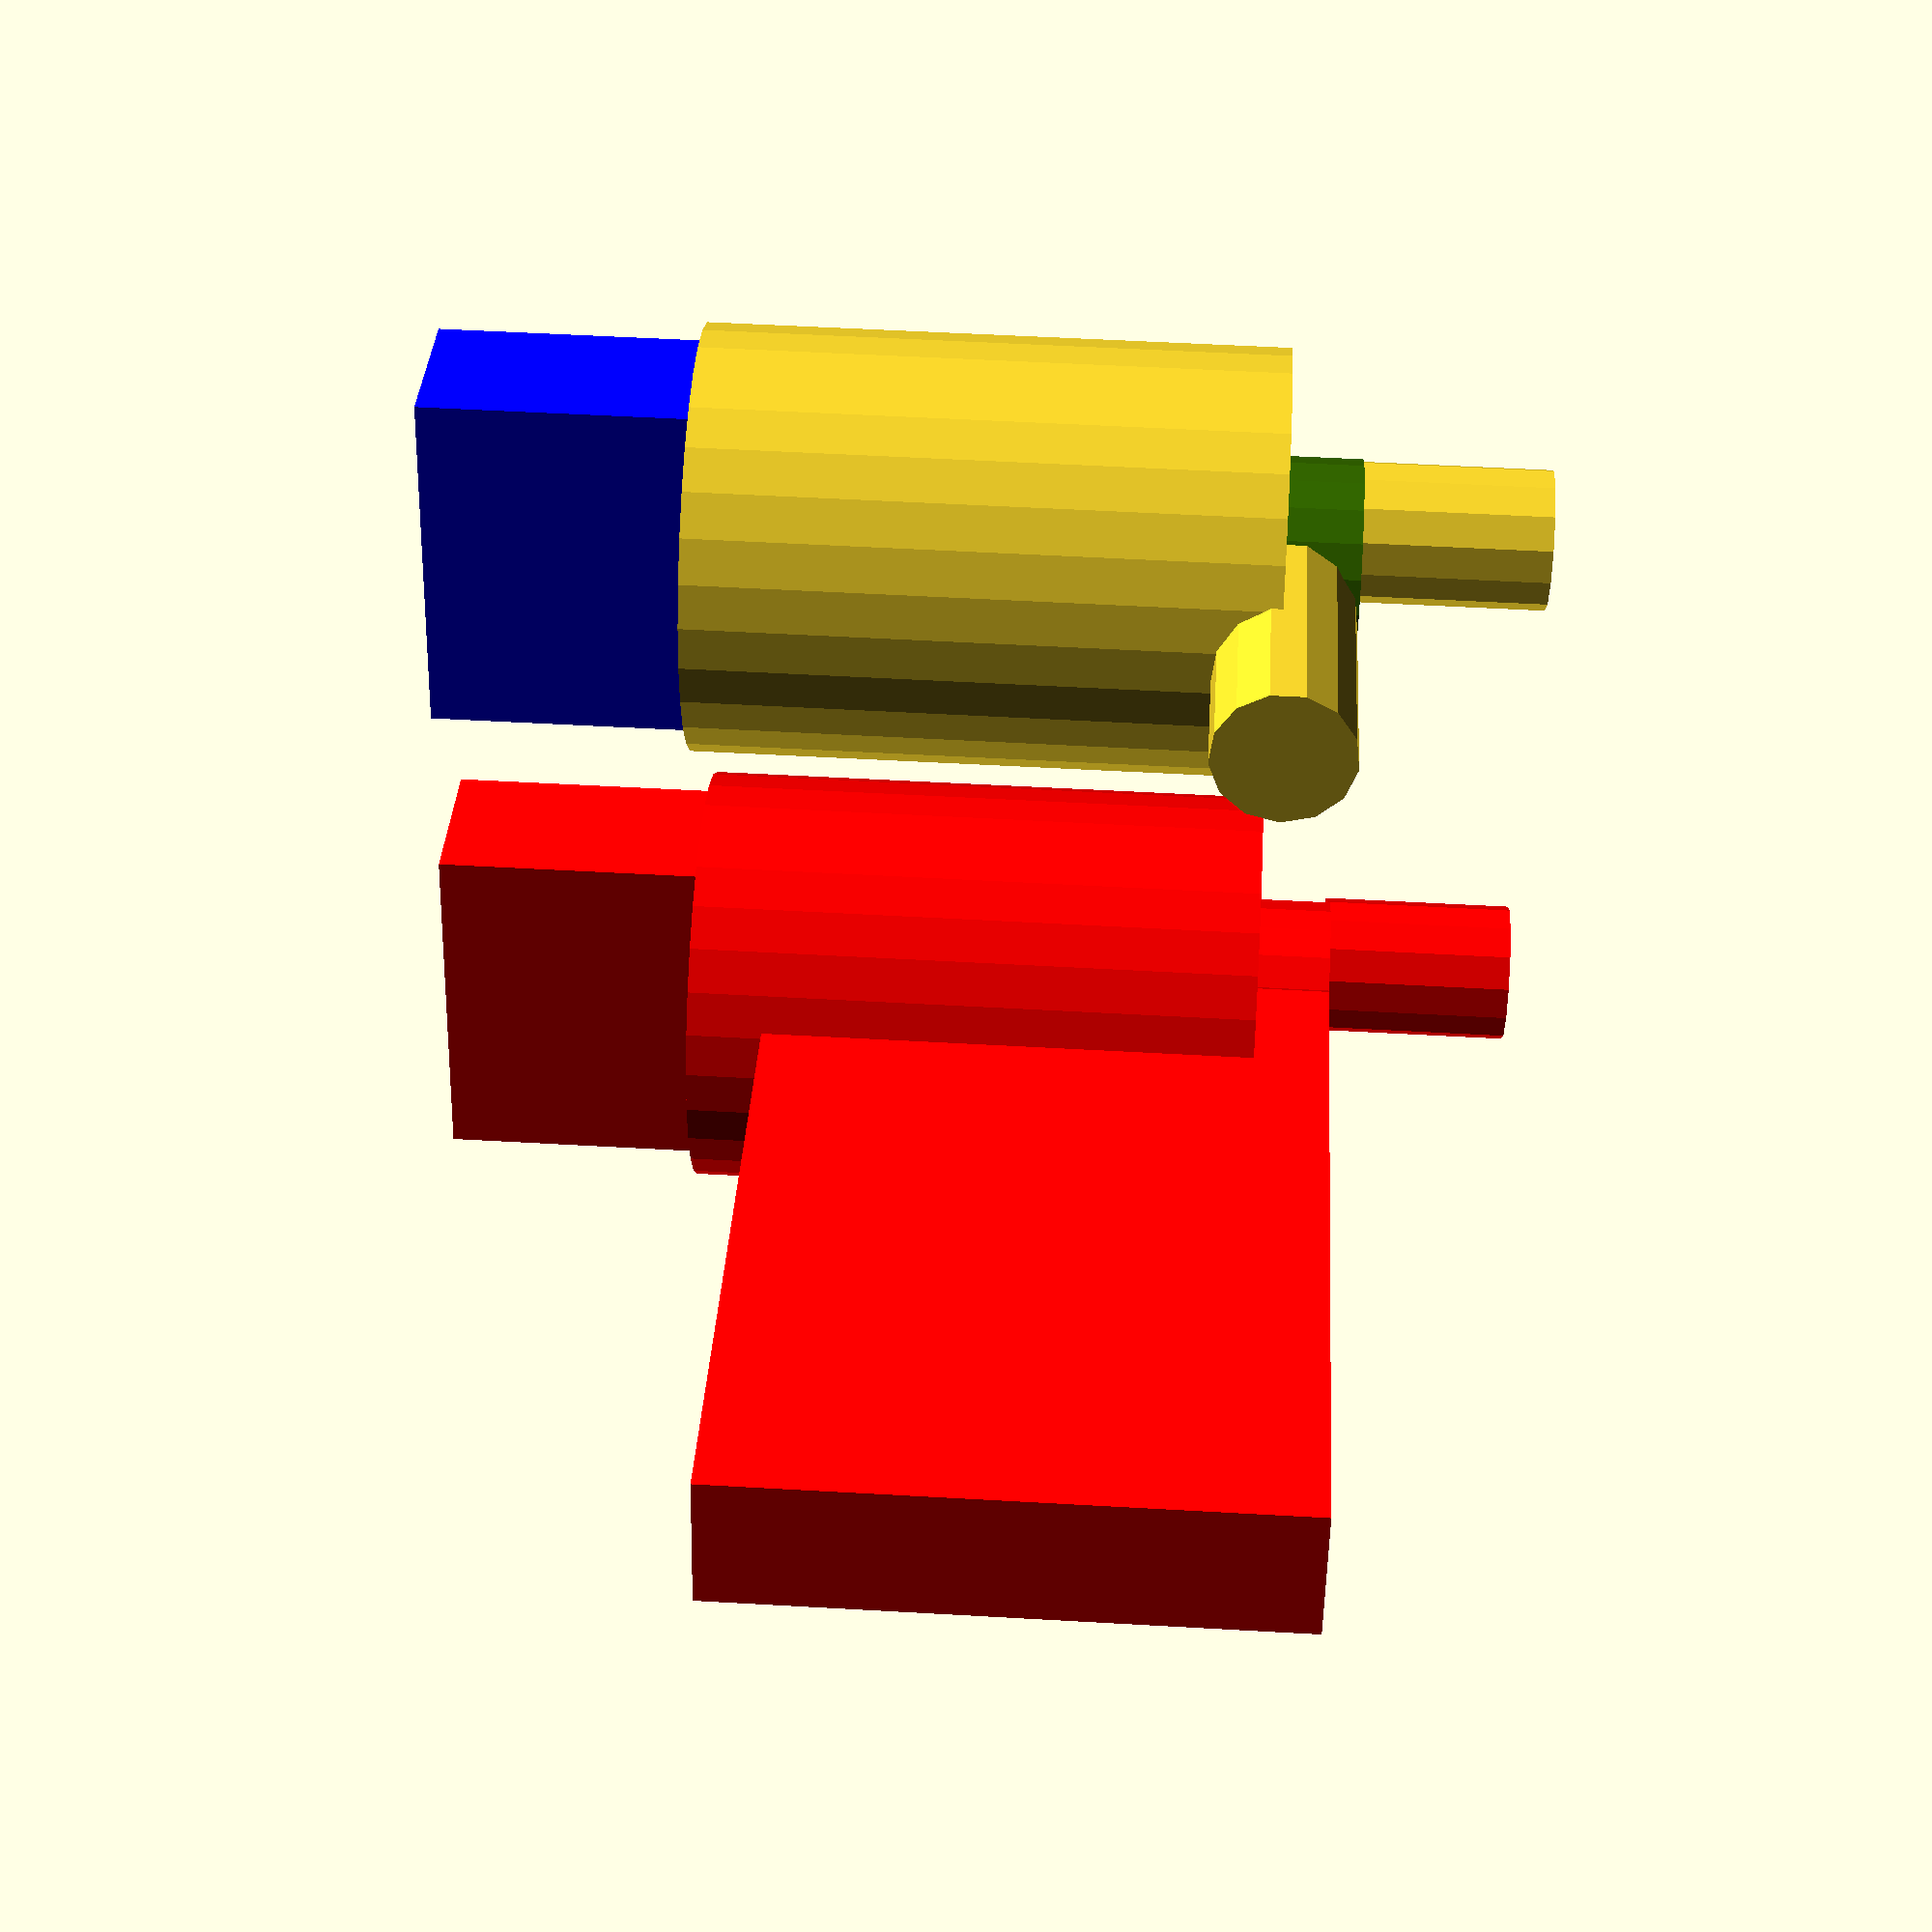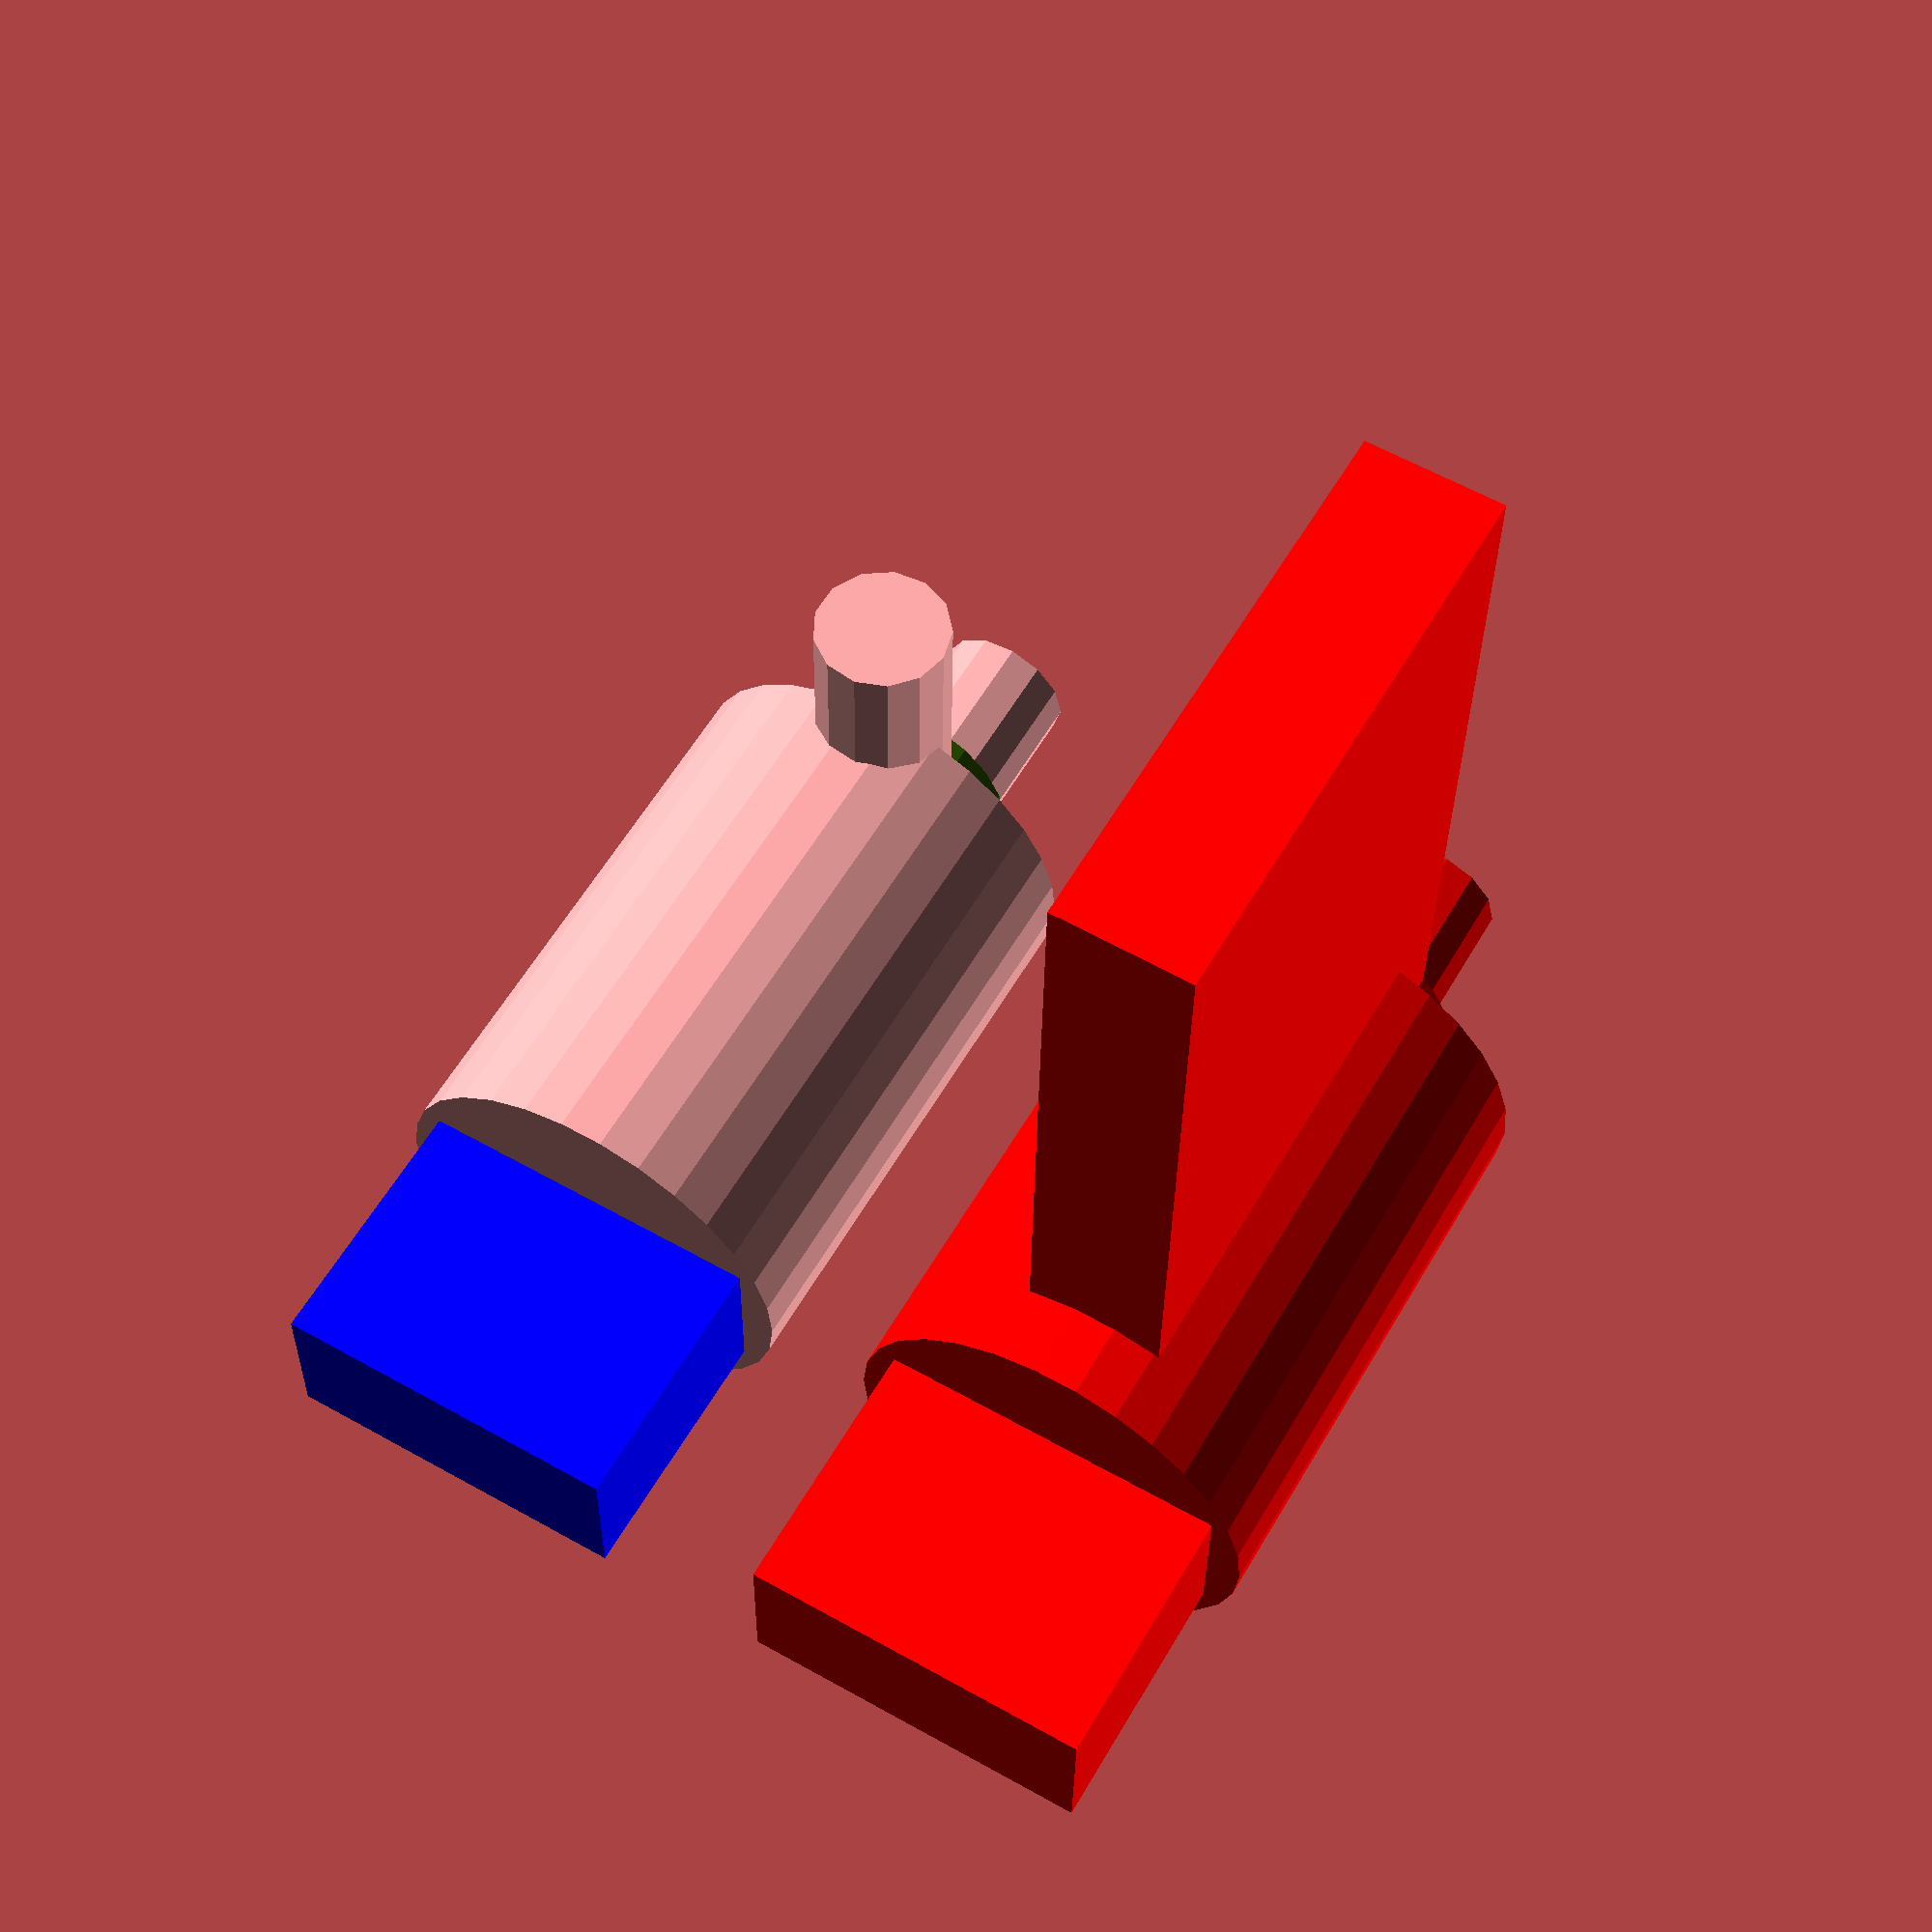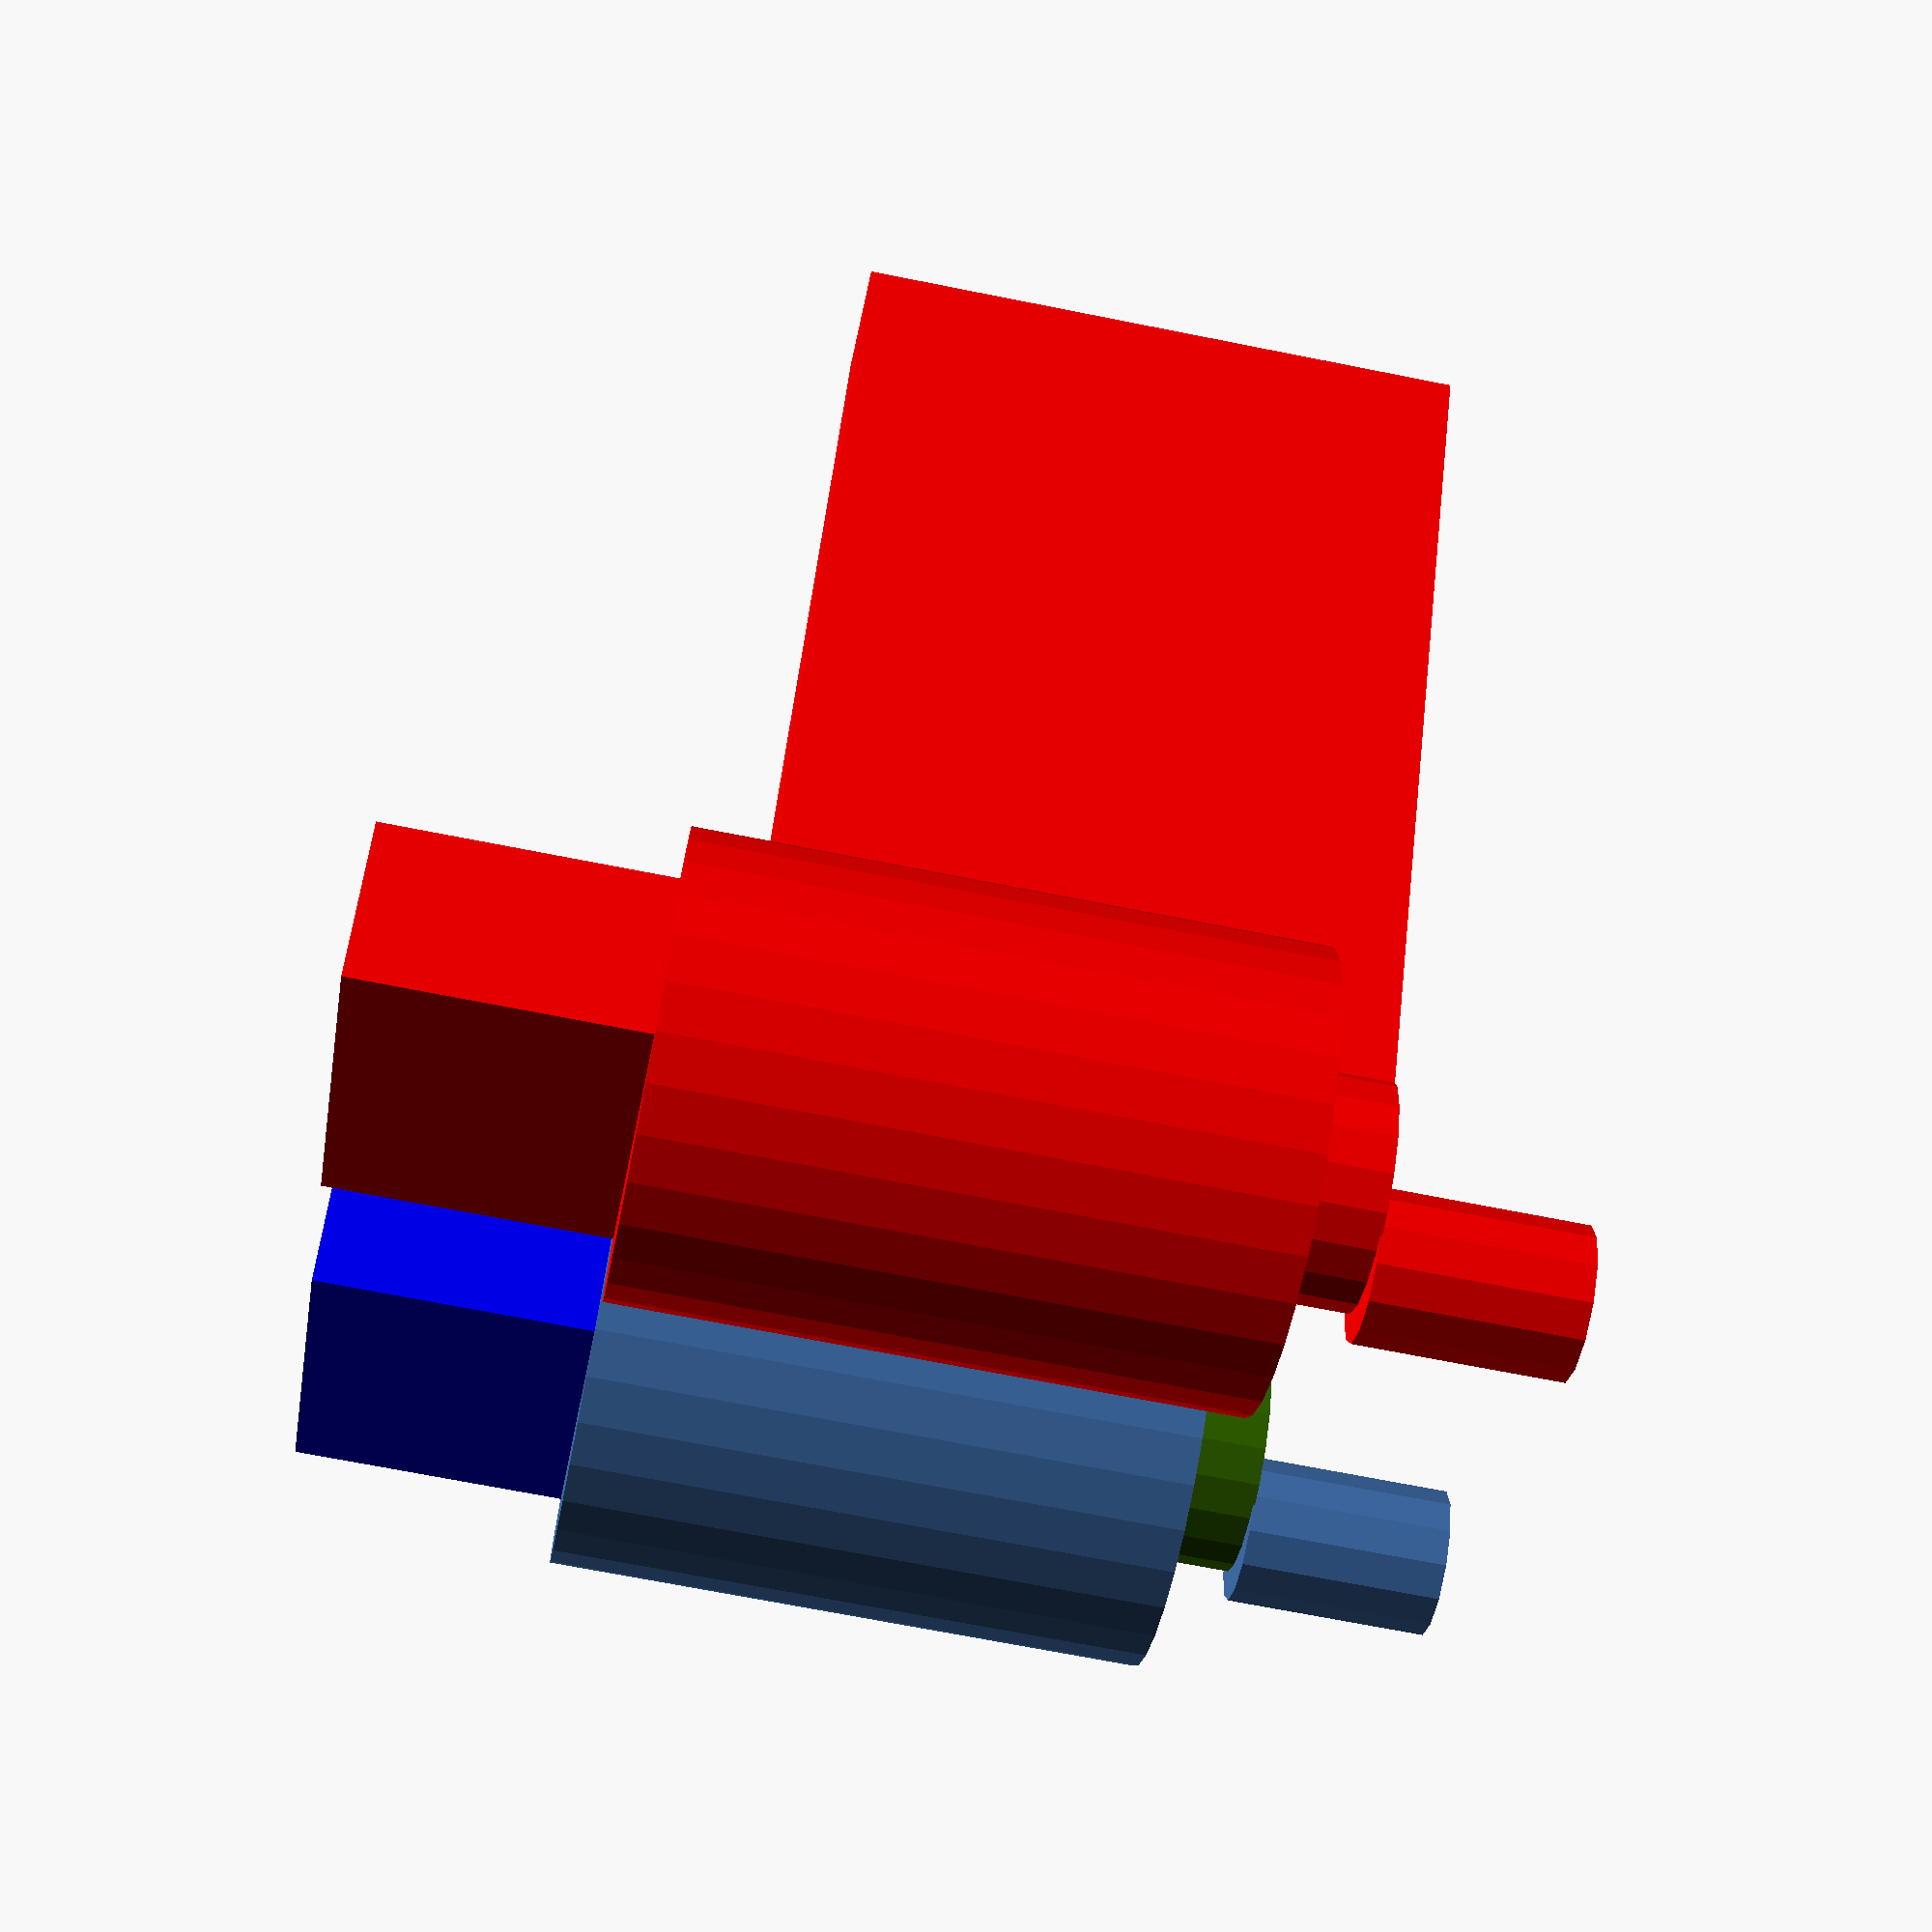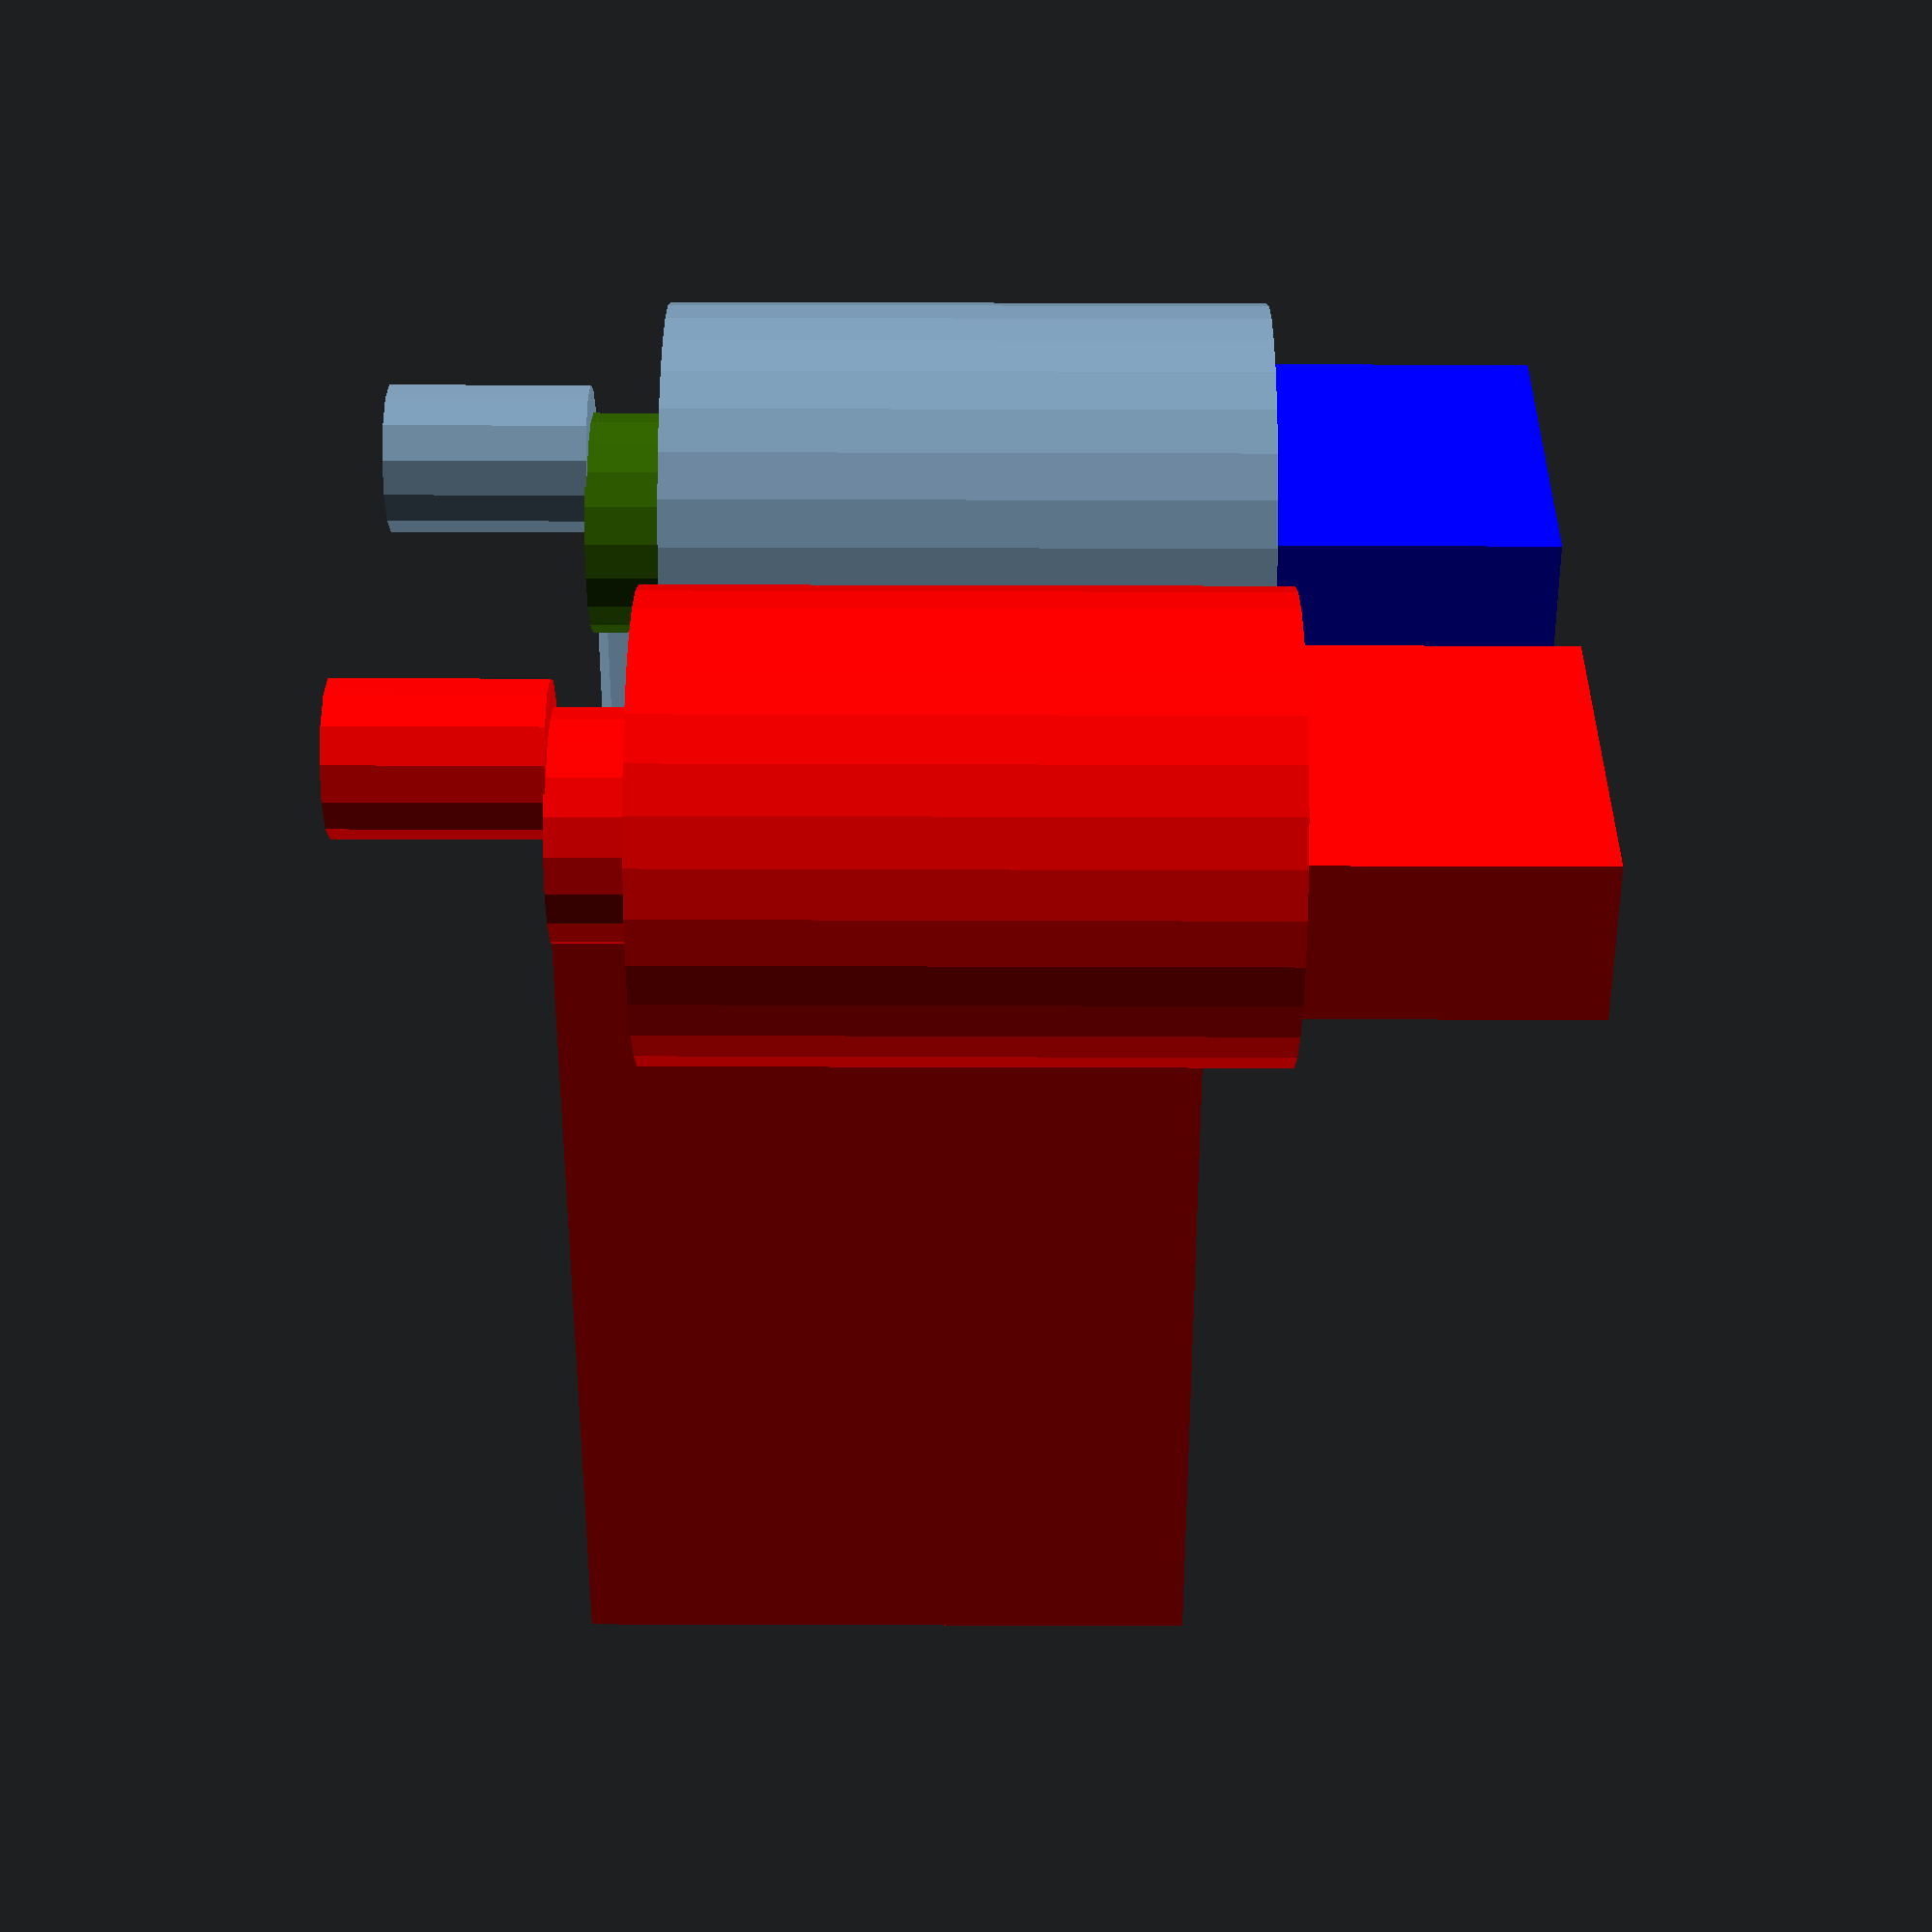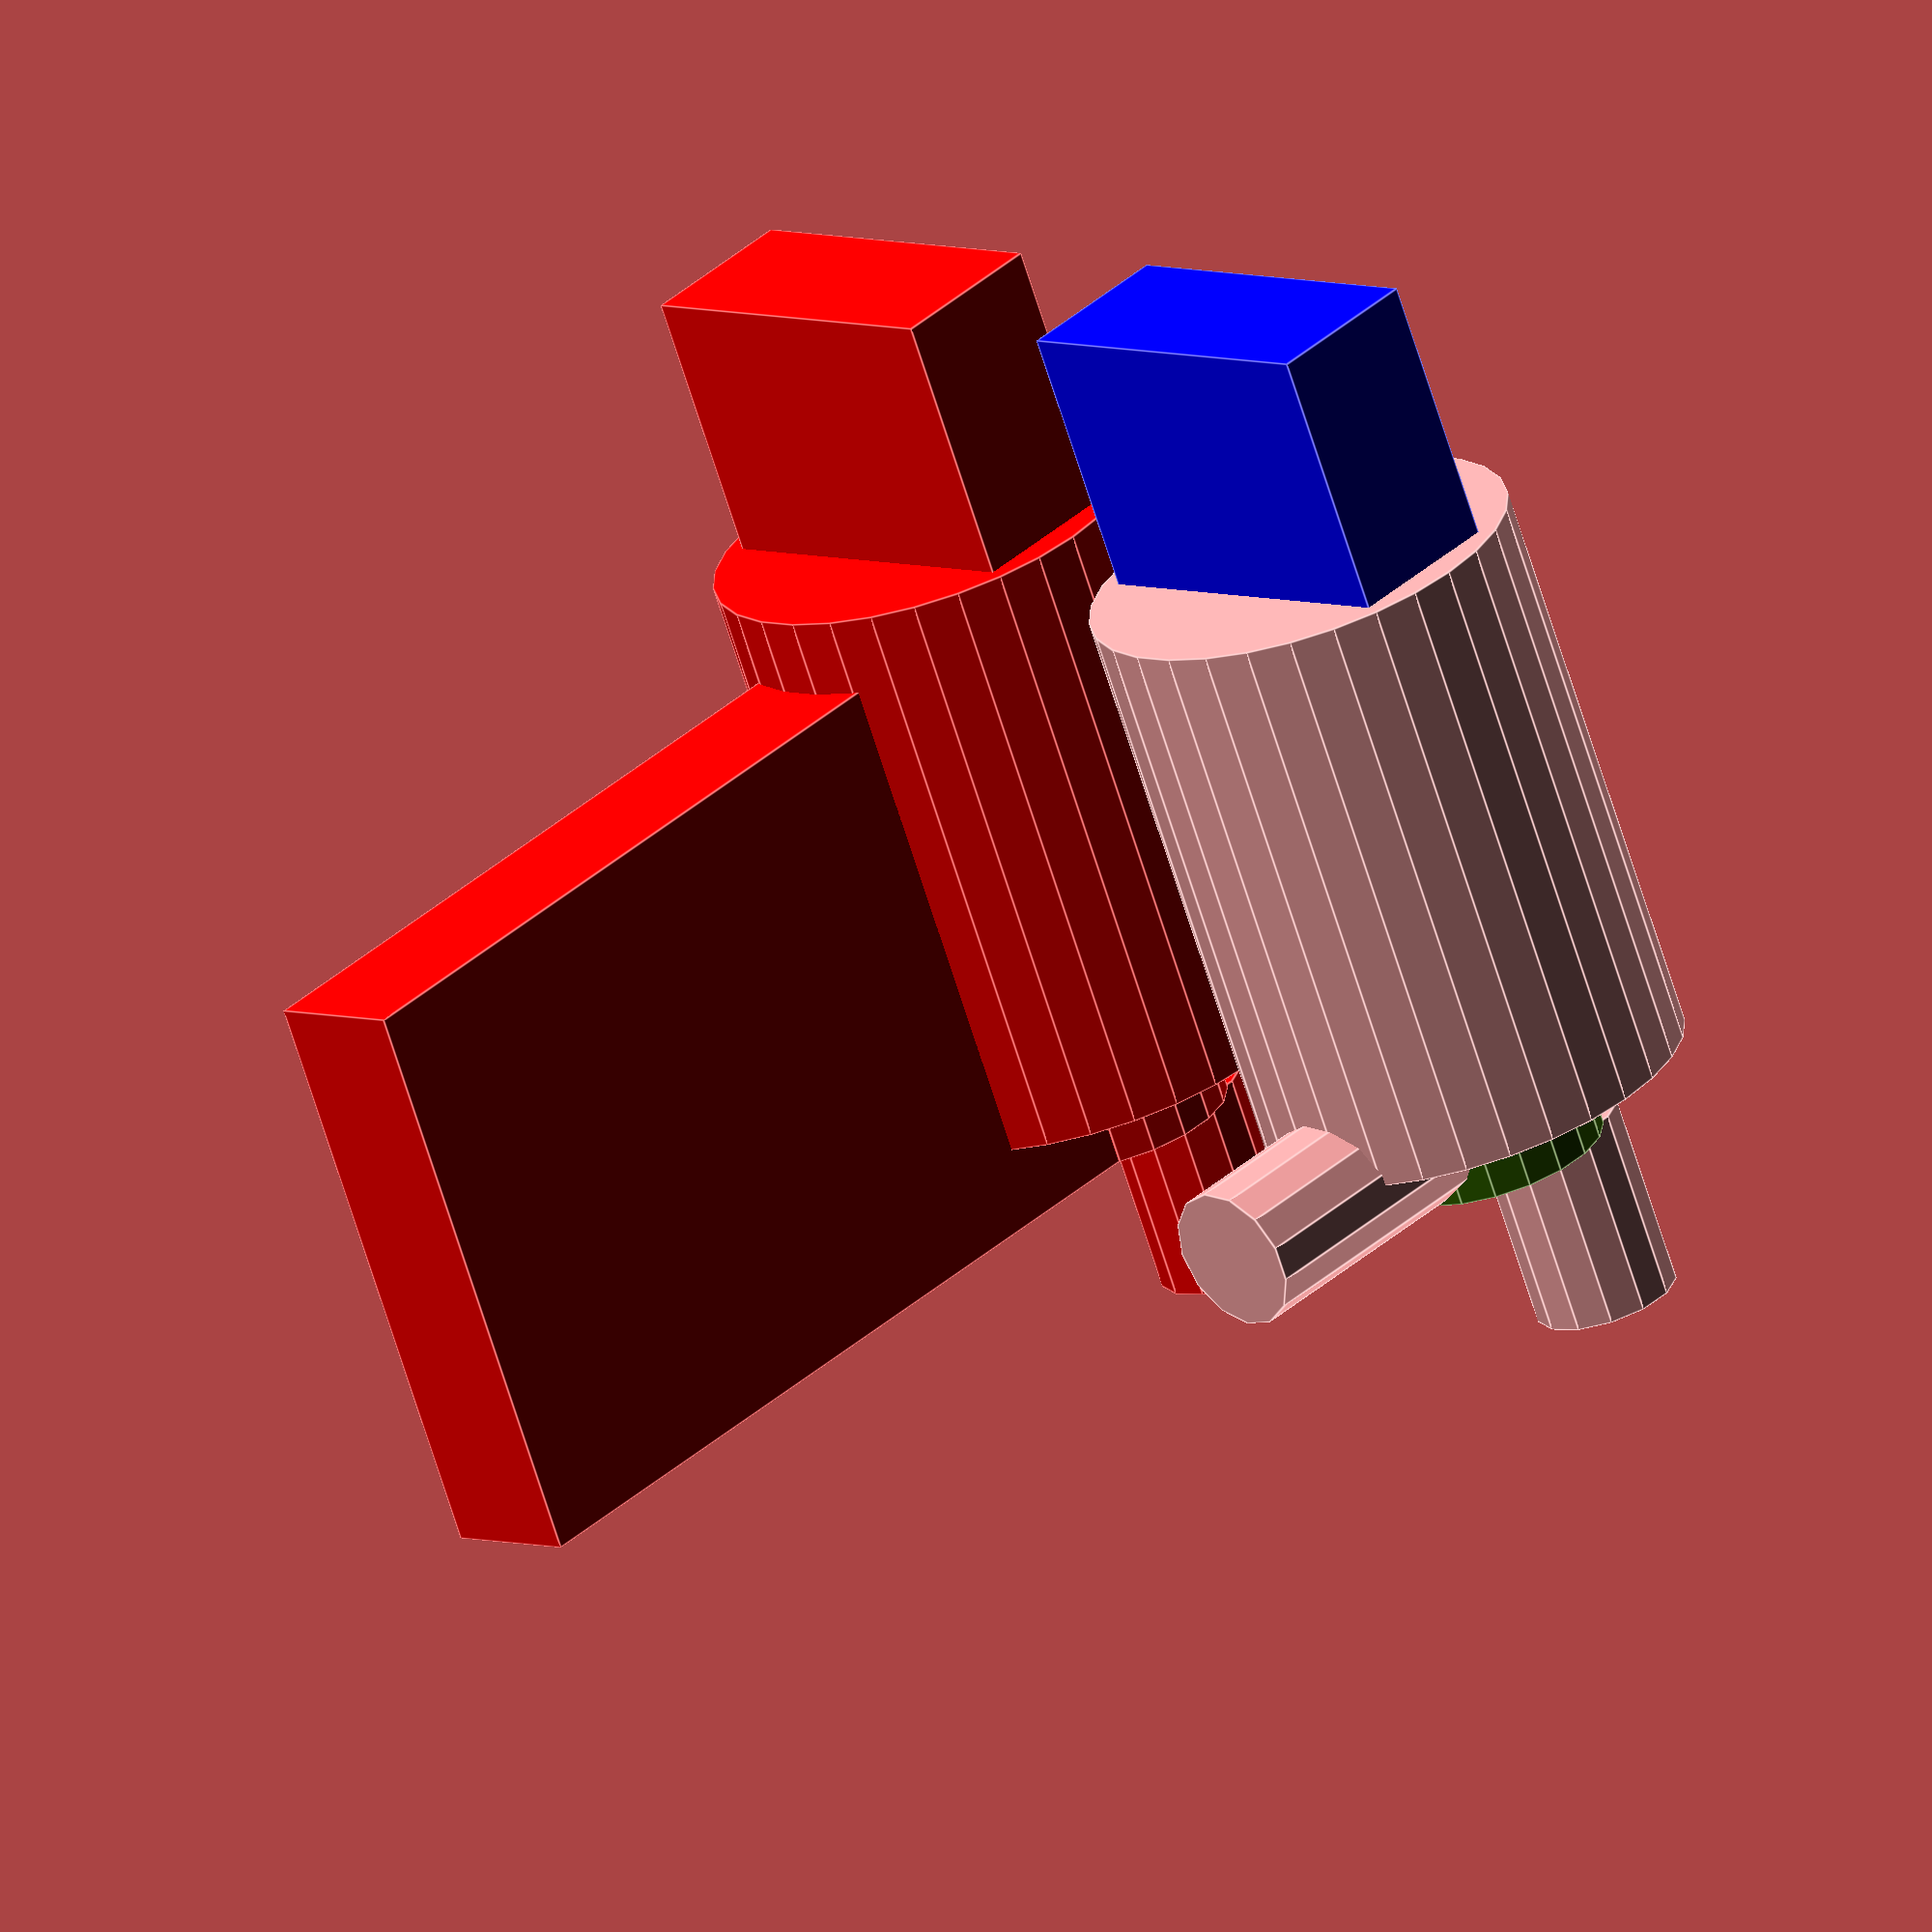
<openscad>
module solenoid(insertionClearance=true) {

	//Solenoid dimensions
	tubeDiameter = 8;//5.6 measured
	bodyDiameter = 24; //23.5 measured
	lowerRingDiameter = 12;//10.85 measured
//    if(center) {
//        offset = [-bodyDiameter/2, -bodyDiameter/2, -47.5/2];
//    }

    translate([bodyDiameter/2, bodyDiameter/2,0])
    {
          translate([0, -(tubeDiameter/2), 0.0]) cylinder(d=tubeDiameter, h=10.9); //Drain tube
          translate([0, 0, 10.8]) color([.2,.4,0]) cylinder(d=lowerRingDiameter,h=4.4); //Lower Ring
			if(insertionClearance) {
				translate([-(tubeDiameter/2), 0, 10.8]) cube([tubeDiameter, 50.1, 32.5]); //Supply Tube

			} else {
				translate([0, (20/2), 10.8+(tubeDiameter/2)]) rotate([90,0,0]) cylinder(d=tubeDiameter, h=20.1, center=true); //Supply Tube
			}
         translate([0, 0, 10.8+4.3]) cylinder(d=bodyDiameter, h=32.5); //Main body
			translate([0, 0, 10.8+4.3+32.5]) color([0,0,1]) cube([20, 9, 30], center=true); //Clearance for wiring harness
    }
}

solenoid(false);

translate([30,0,0]) color([1.0, 0, 0]) solenoid(true);
</openscad>
<views>
elev=306.9 azim=72.3 roll=93.5 proj=p view=wireframe
elev=121.7 azim=180.7 roll=150.0 proj=p view=solid
elev=249.2 azim=216.1 roll=101.3 proj=p view=wireframe
elev=310.9 azim=193.8 roll=270.2 proj=p view=wireframe
elev=68.0 azim=224.3 roll=17.3 proj=o view=edges
</views>
